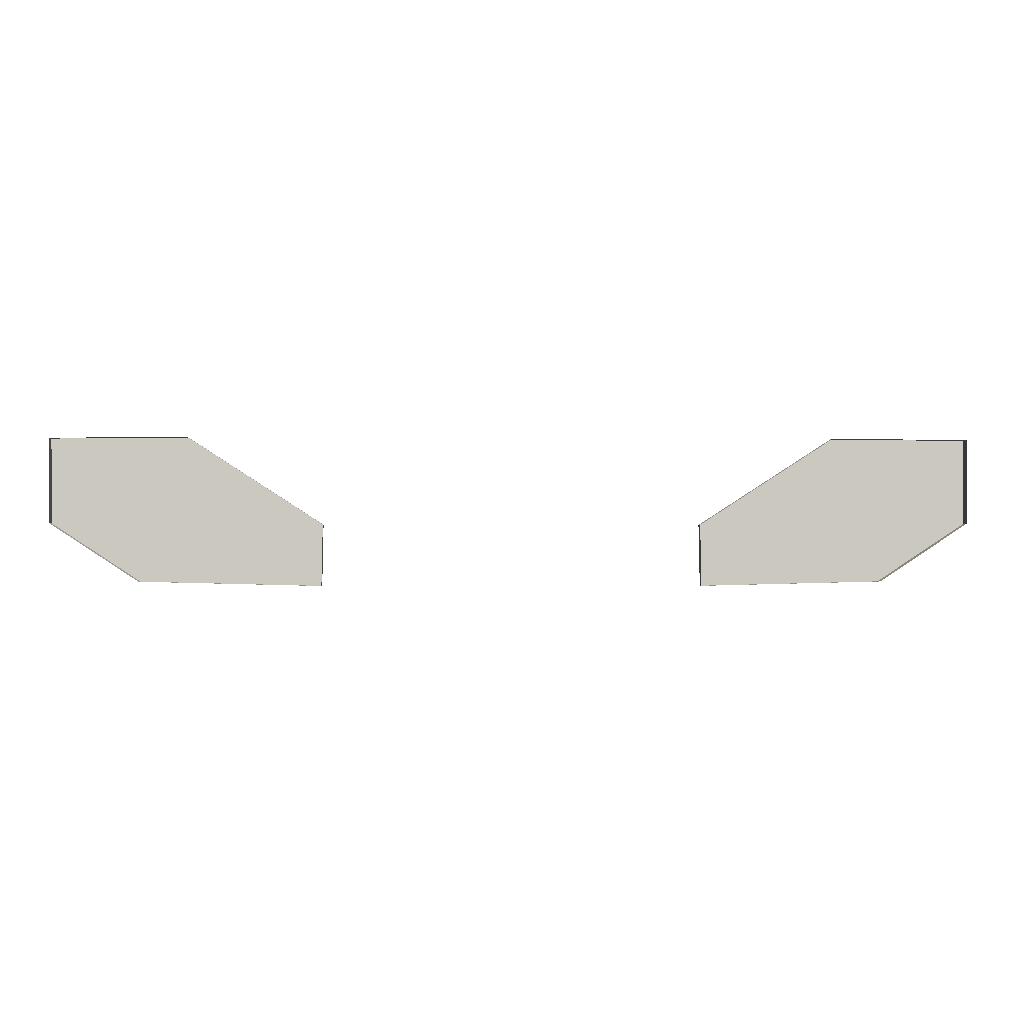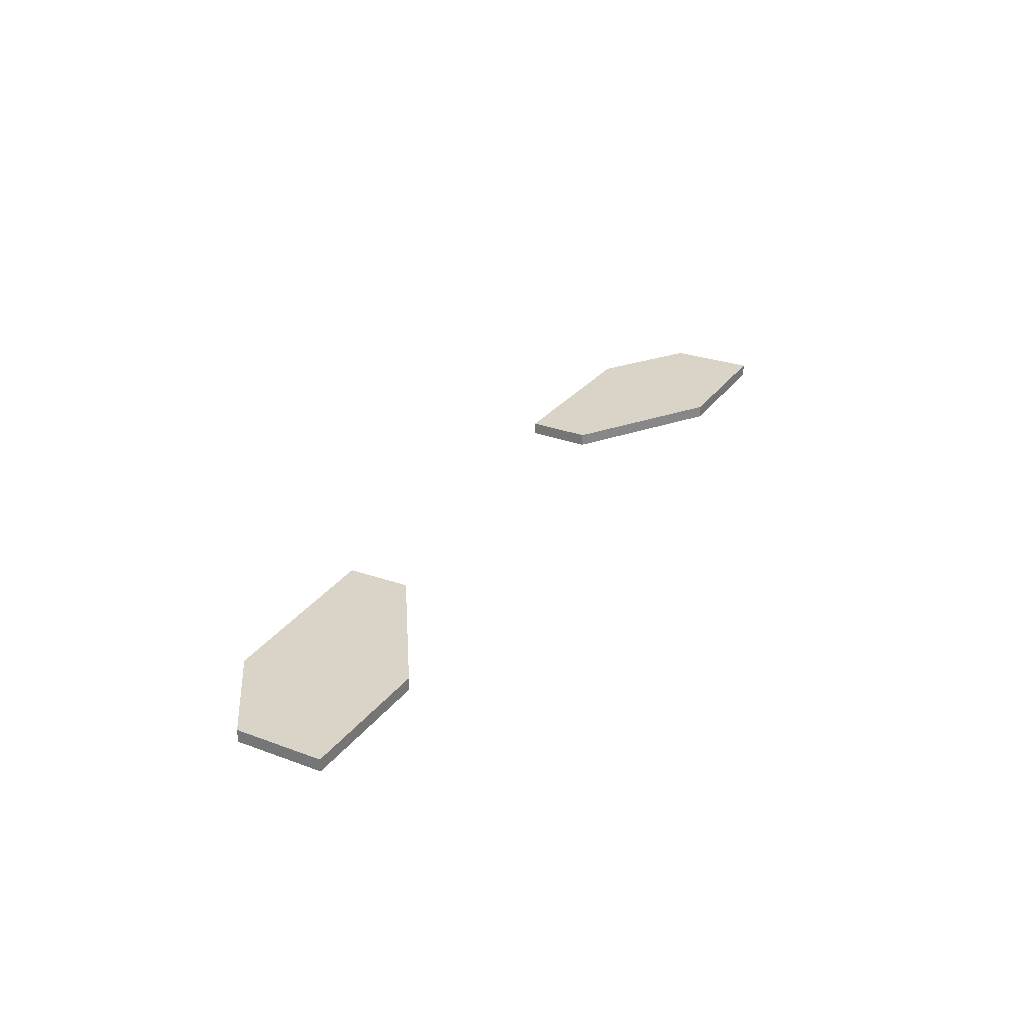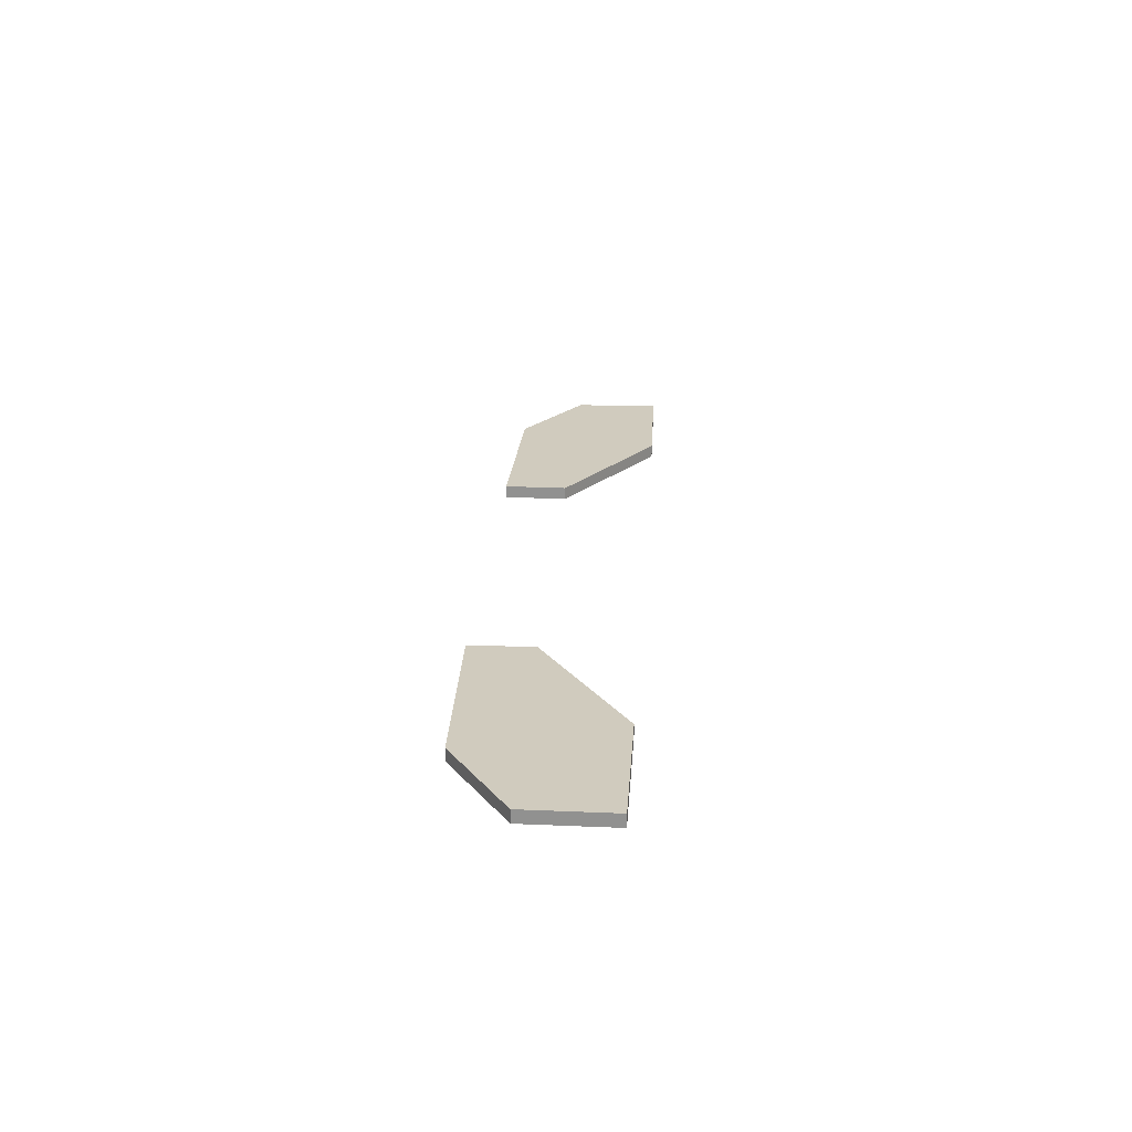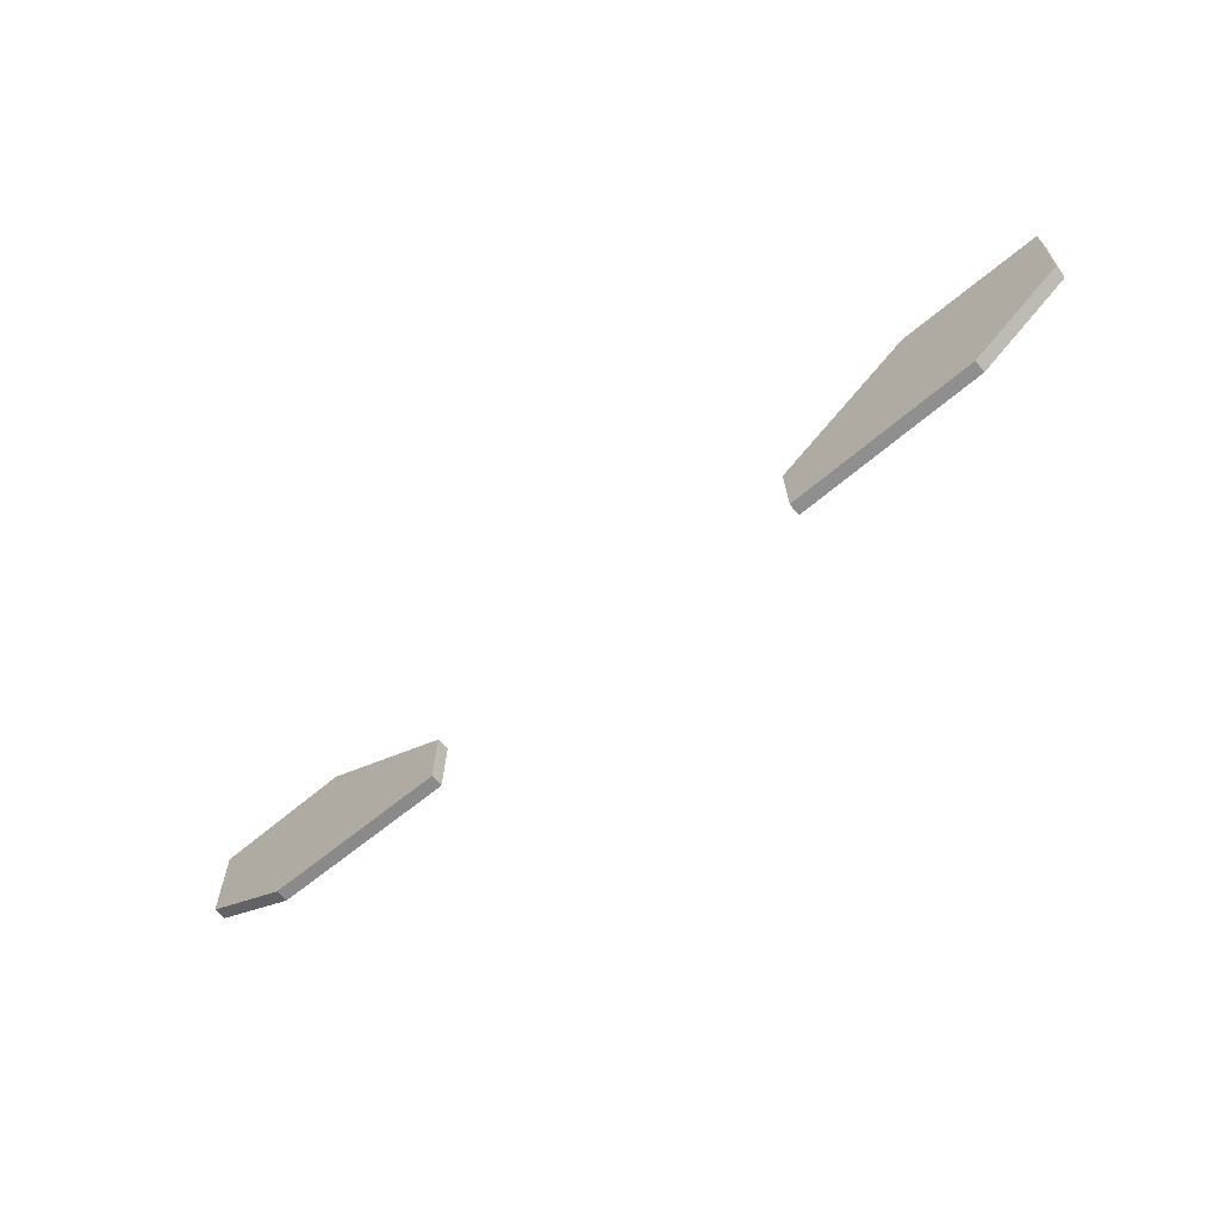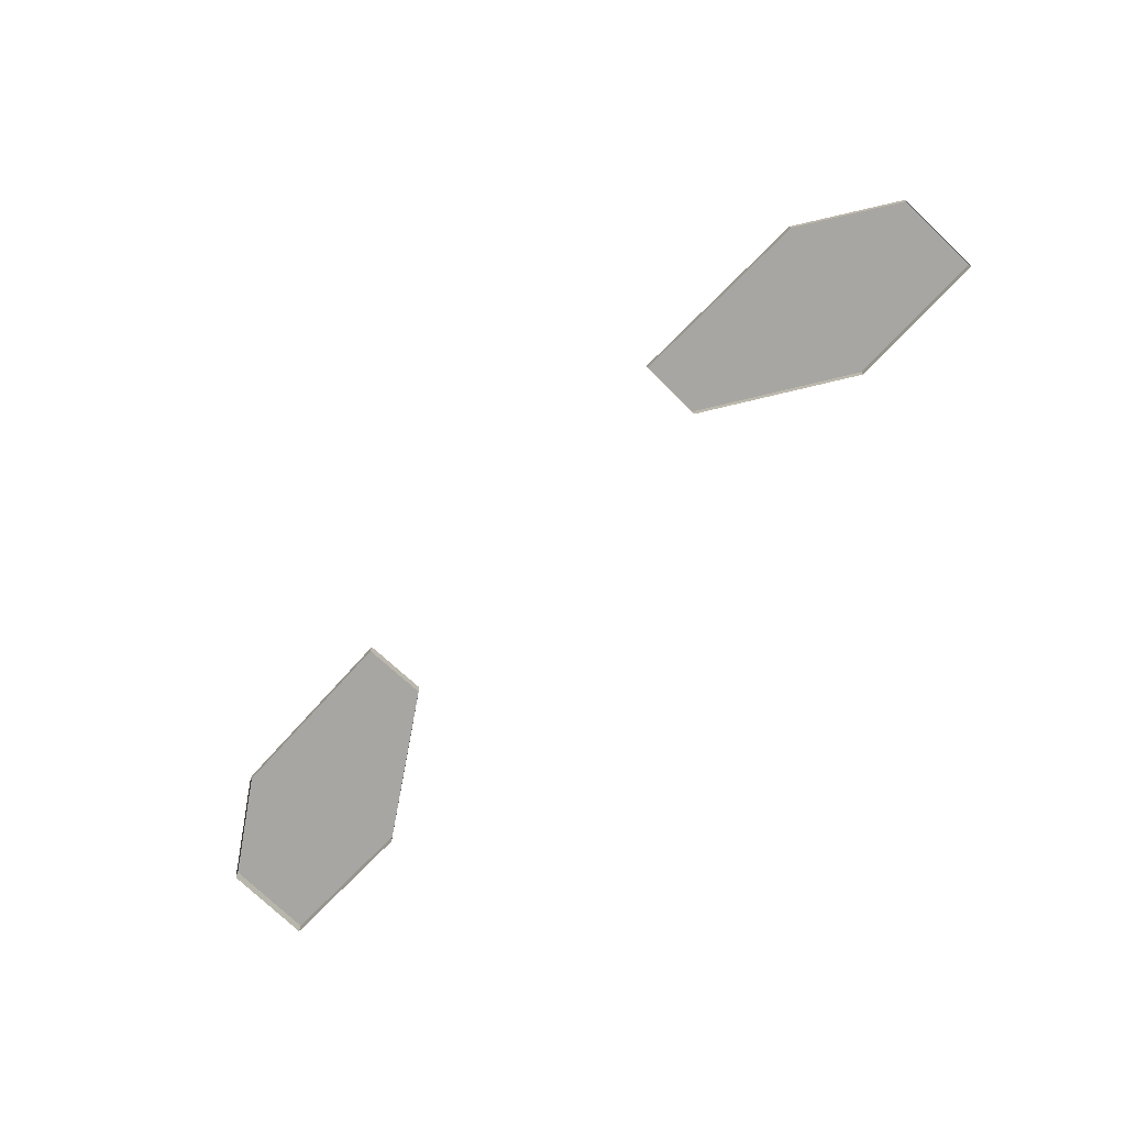
<metadata>
{"format":"obj","ext":"obj","renderer":"f3d","projection":"perspective","resolution":1024,"background":"white","views":[{"elev":-1.7,"azim":177.8,"up":"+Y"},{"elev":28.4,"azim":118.8,"up":"+Z"},{"elev":23.4,"azim":93.6,"up":"+Z"},{"elev":-64.4,"azim":40.3,"up":"+Y"},{"elev":-74.0,"azim":46.3,"up":"+Z"}]}
</metadata>
<code>
o white_Cube.001
v 1.54 1.242 6.54
v 1.543 1.526 6.54
v 1.085 1.529 6.54
v 1.54 1.242 6.5
v 1.244 1.047 6.54
v 1.244 1.047 6.5
v 0.6374 1.032 6.54
v 0.6374 1.032 6.5
v 0.6336 1.238 6.5
v 1.085 1.529 6.5
v 1.543 1.526 6.5
v 0.6336 1.238 6.54
v -1.54 1.242 6.54
v -1.244 1.047 6.54
v -1.085 1.529 6.54
v -1.54 1.242 6.5
v -1.244 1.047 6.5
v -0.6374 1.032 6.54
v -0.6374 1.032 6.5
v -0.6336 1.238 6.5
v -1.085 1.529 6.5
v -1.543 1.526 6.5
v -0.6336 1.238 6.54
v -1.543 1.526 6.54
f 1 2 3
f 4 5 6
f 6 7 8
f 9 3 10
f 11 1 4
f 8 12 9
f 10 2 11
f 13 14 15
f 14 16 17
f 18 17 19
f 15 20 21
f 13 22 16
f 23 19 20
f 24 21 22
f 3 12 5
f 12 7 5
f 5 1 3
f 4 1 5
f 6 5 7
f 9 12 3
f 11 2 1
f 8 7 12
f 10 3 2
f 18 23 14
f 23 15 14
f 15 24 13
f 14 13 16
f 18 14 17
f 15 23 20
f 13 24 22
f 23 18 19
f 24 15 21

</code>
